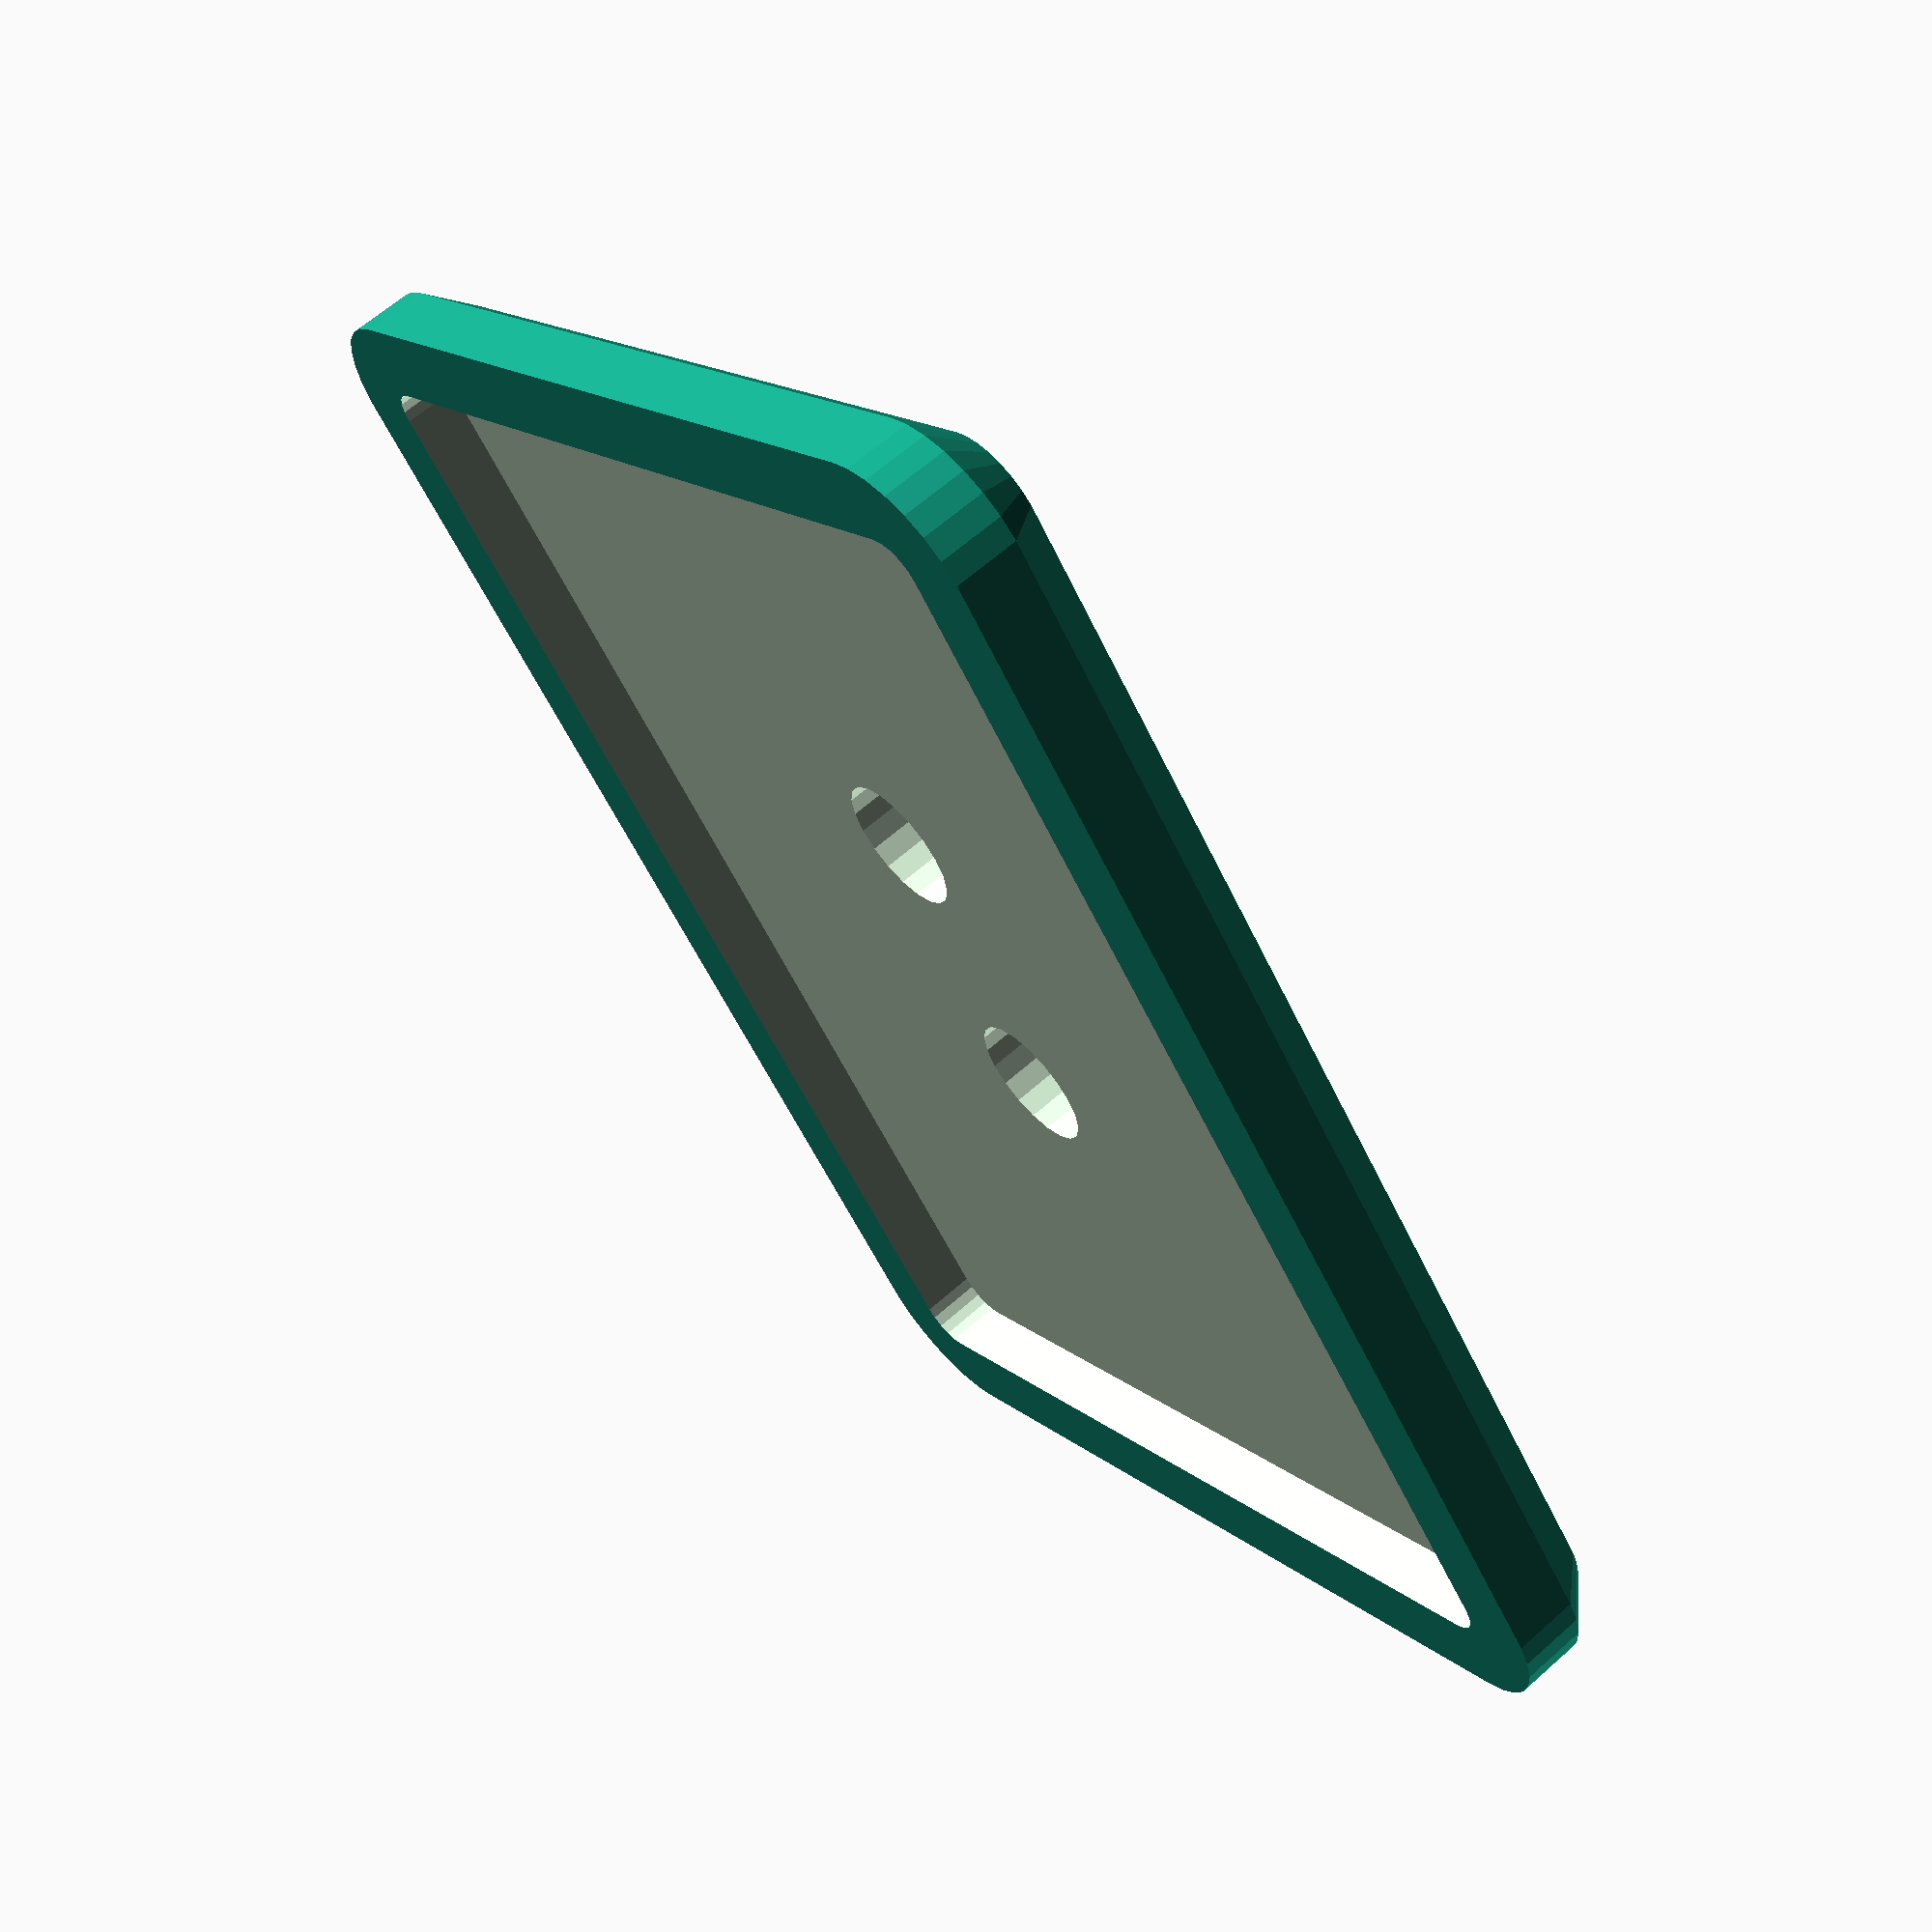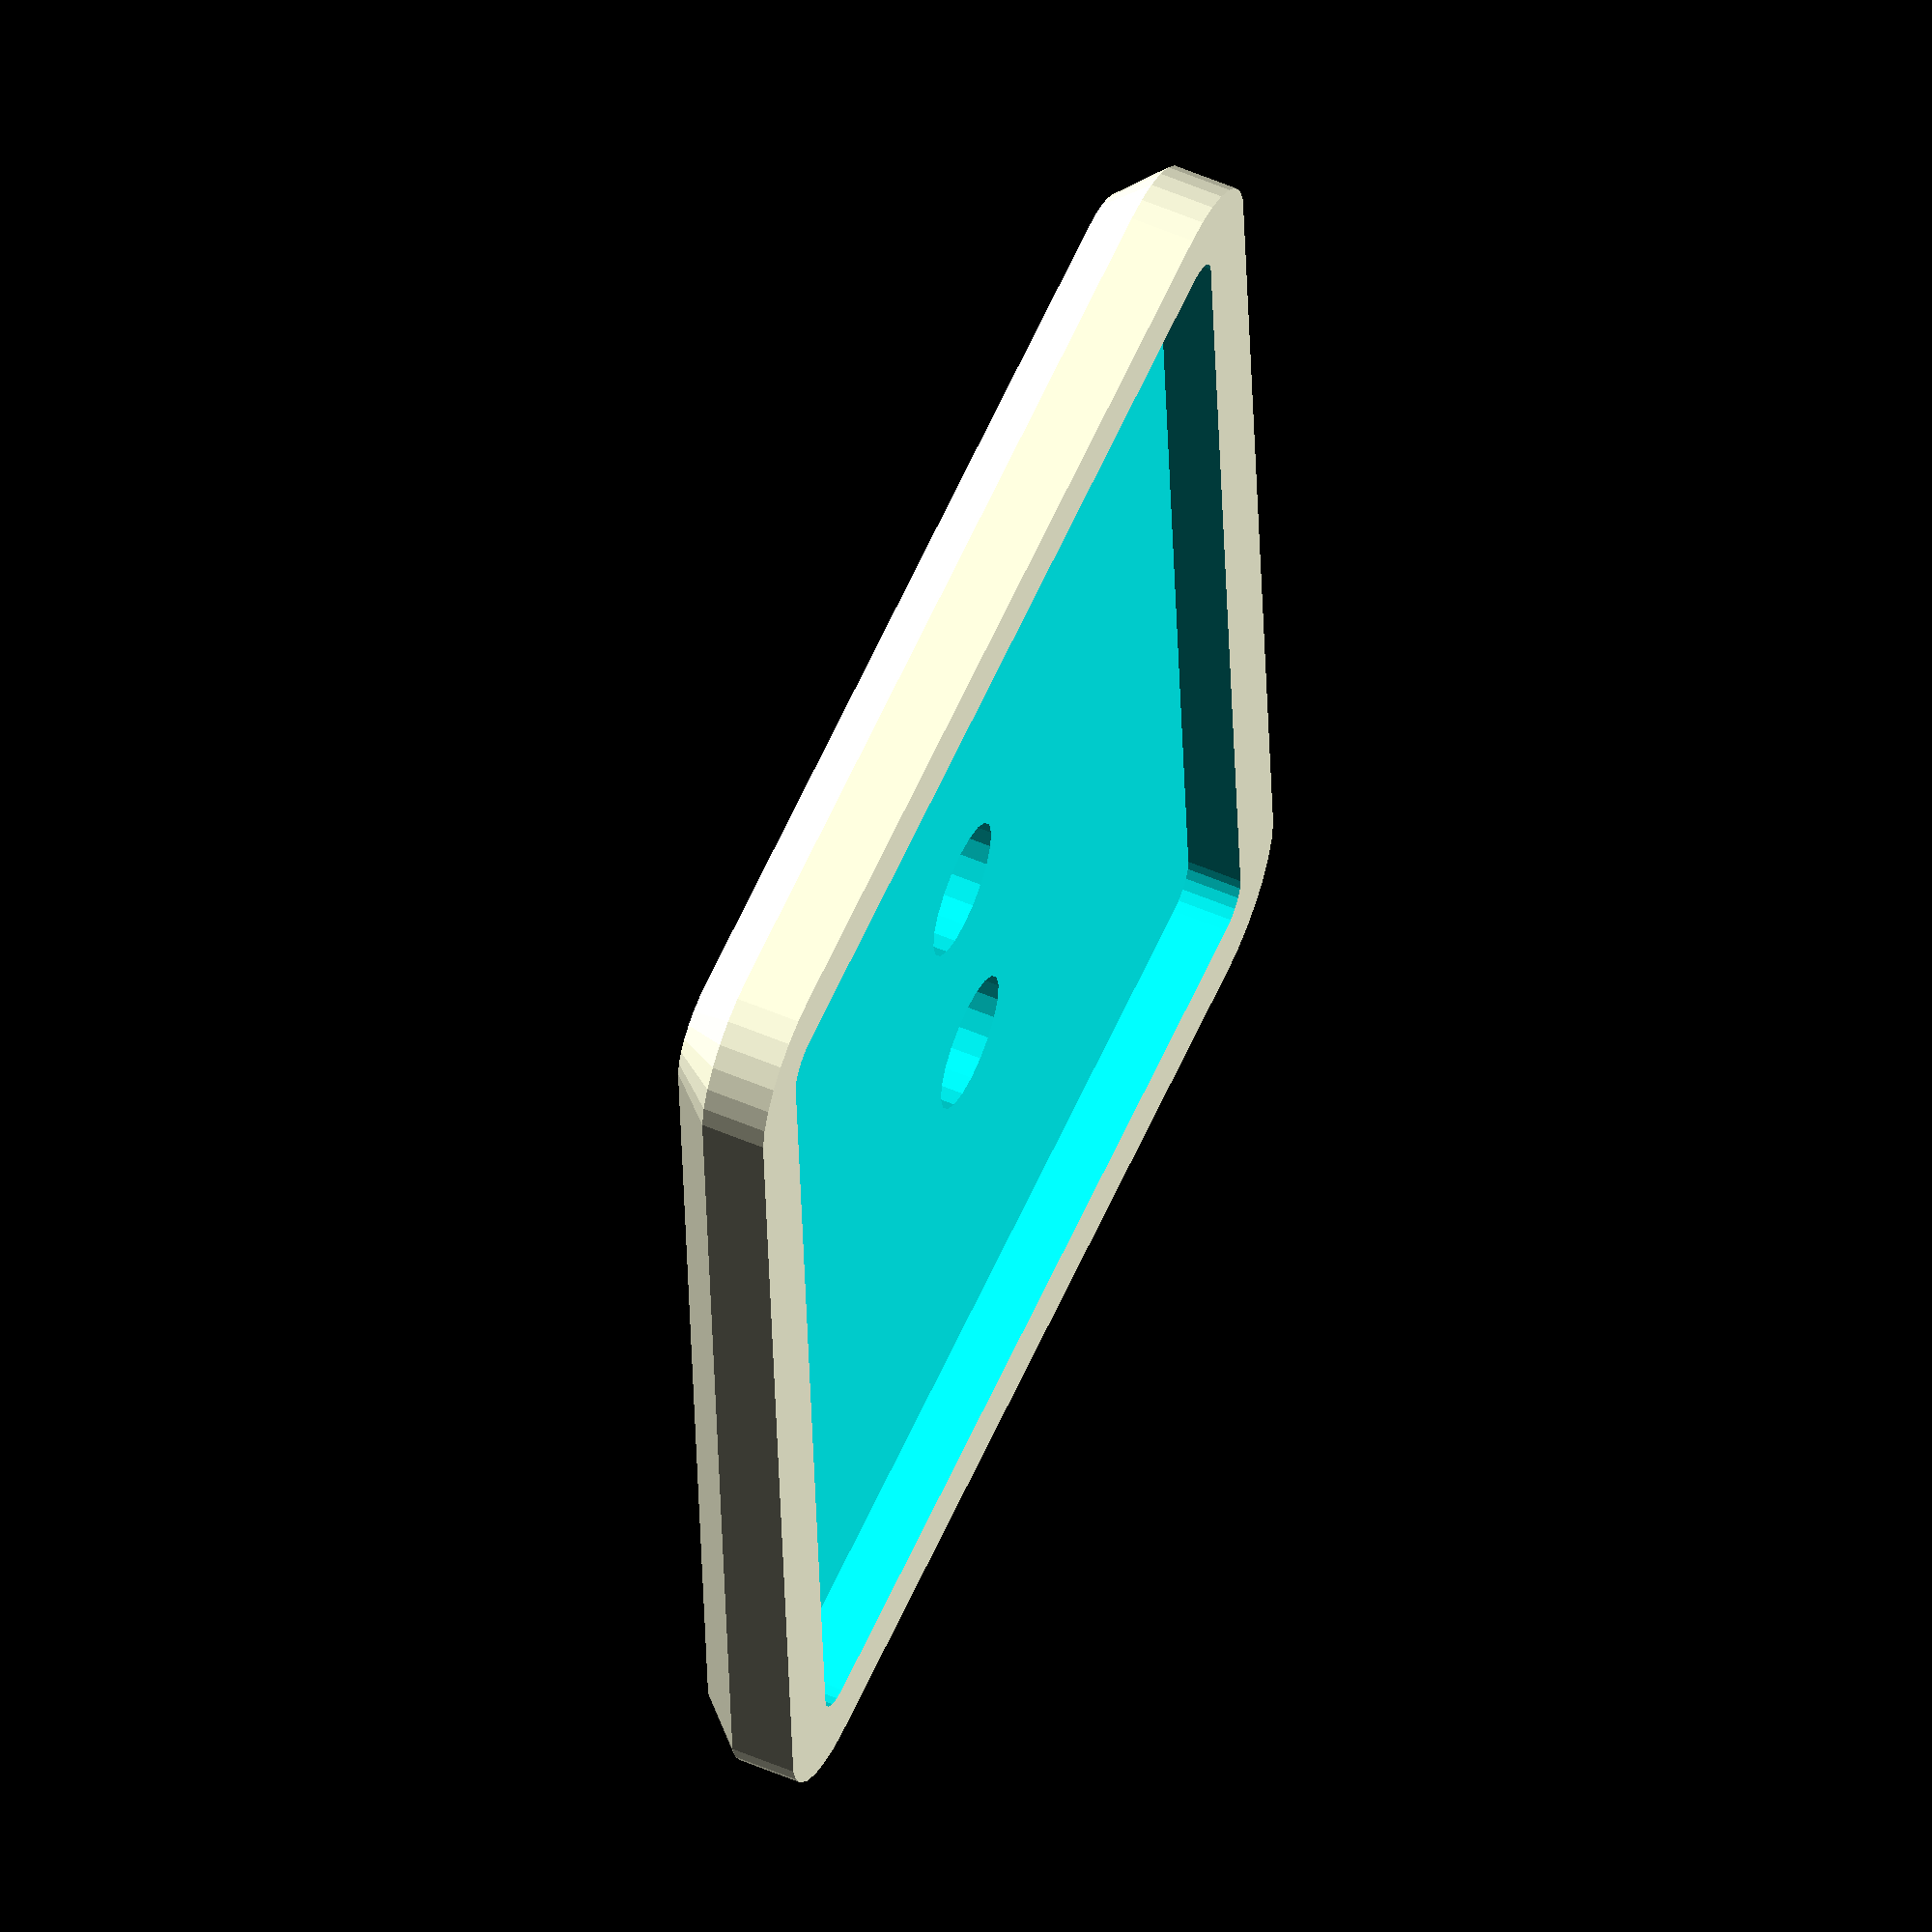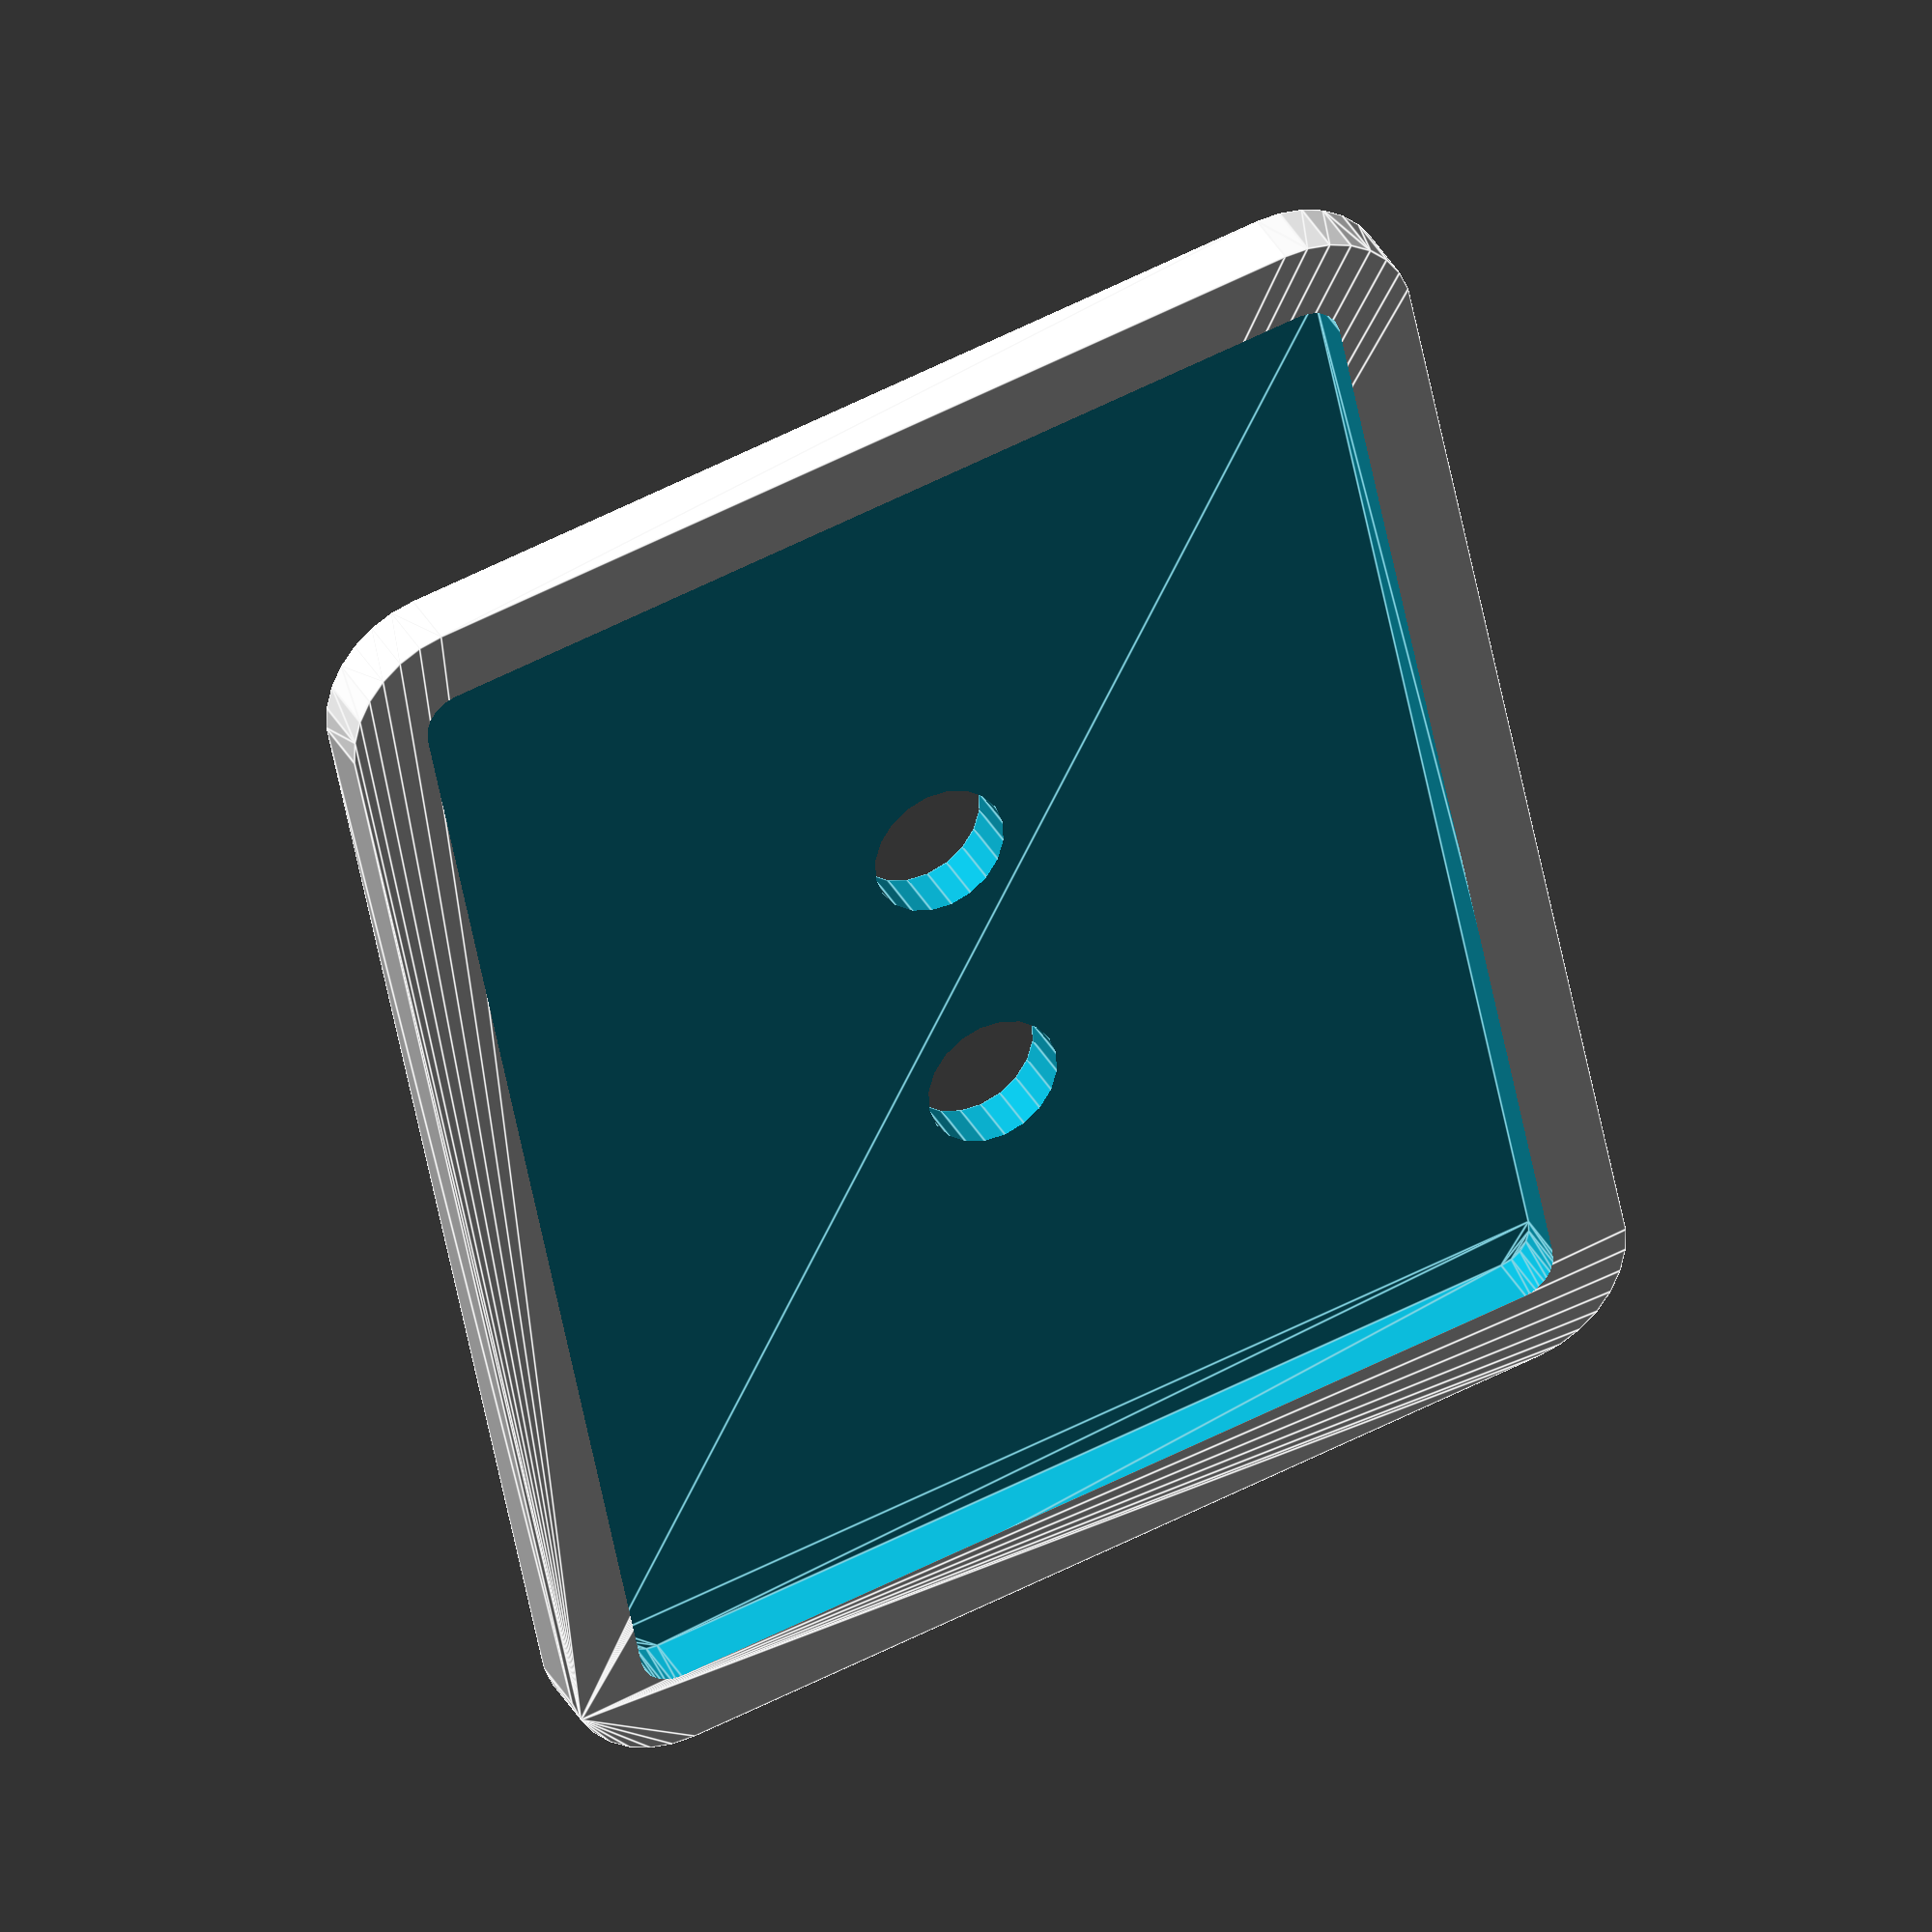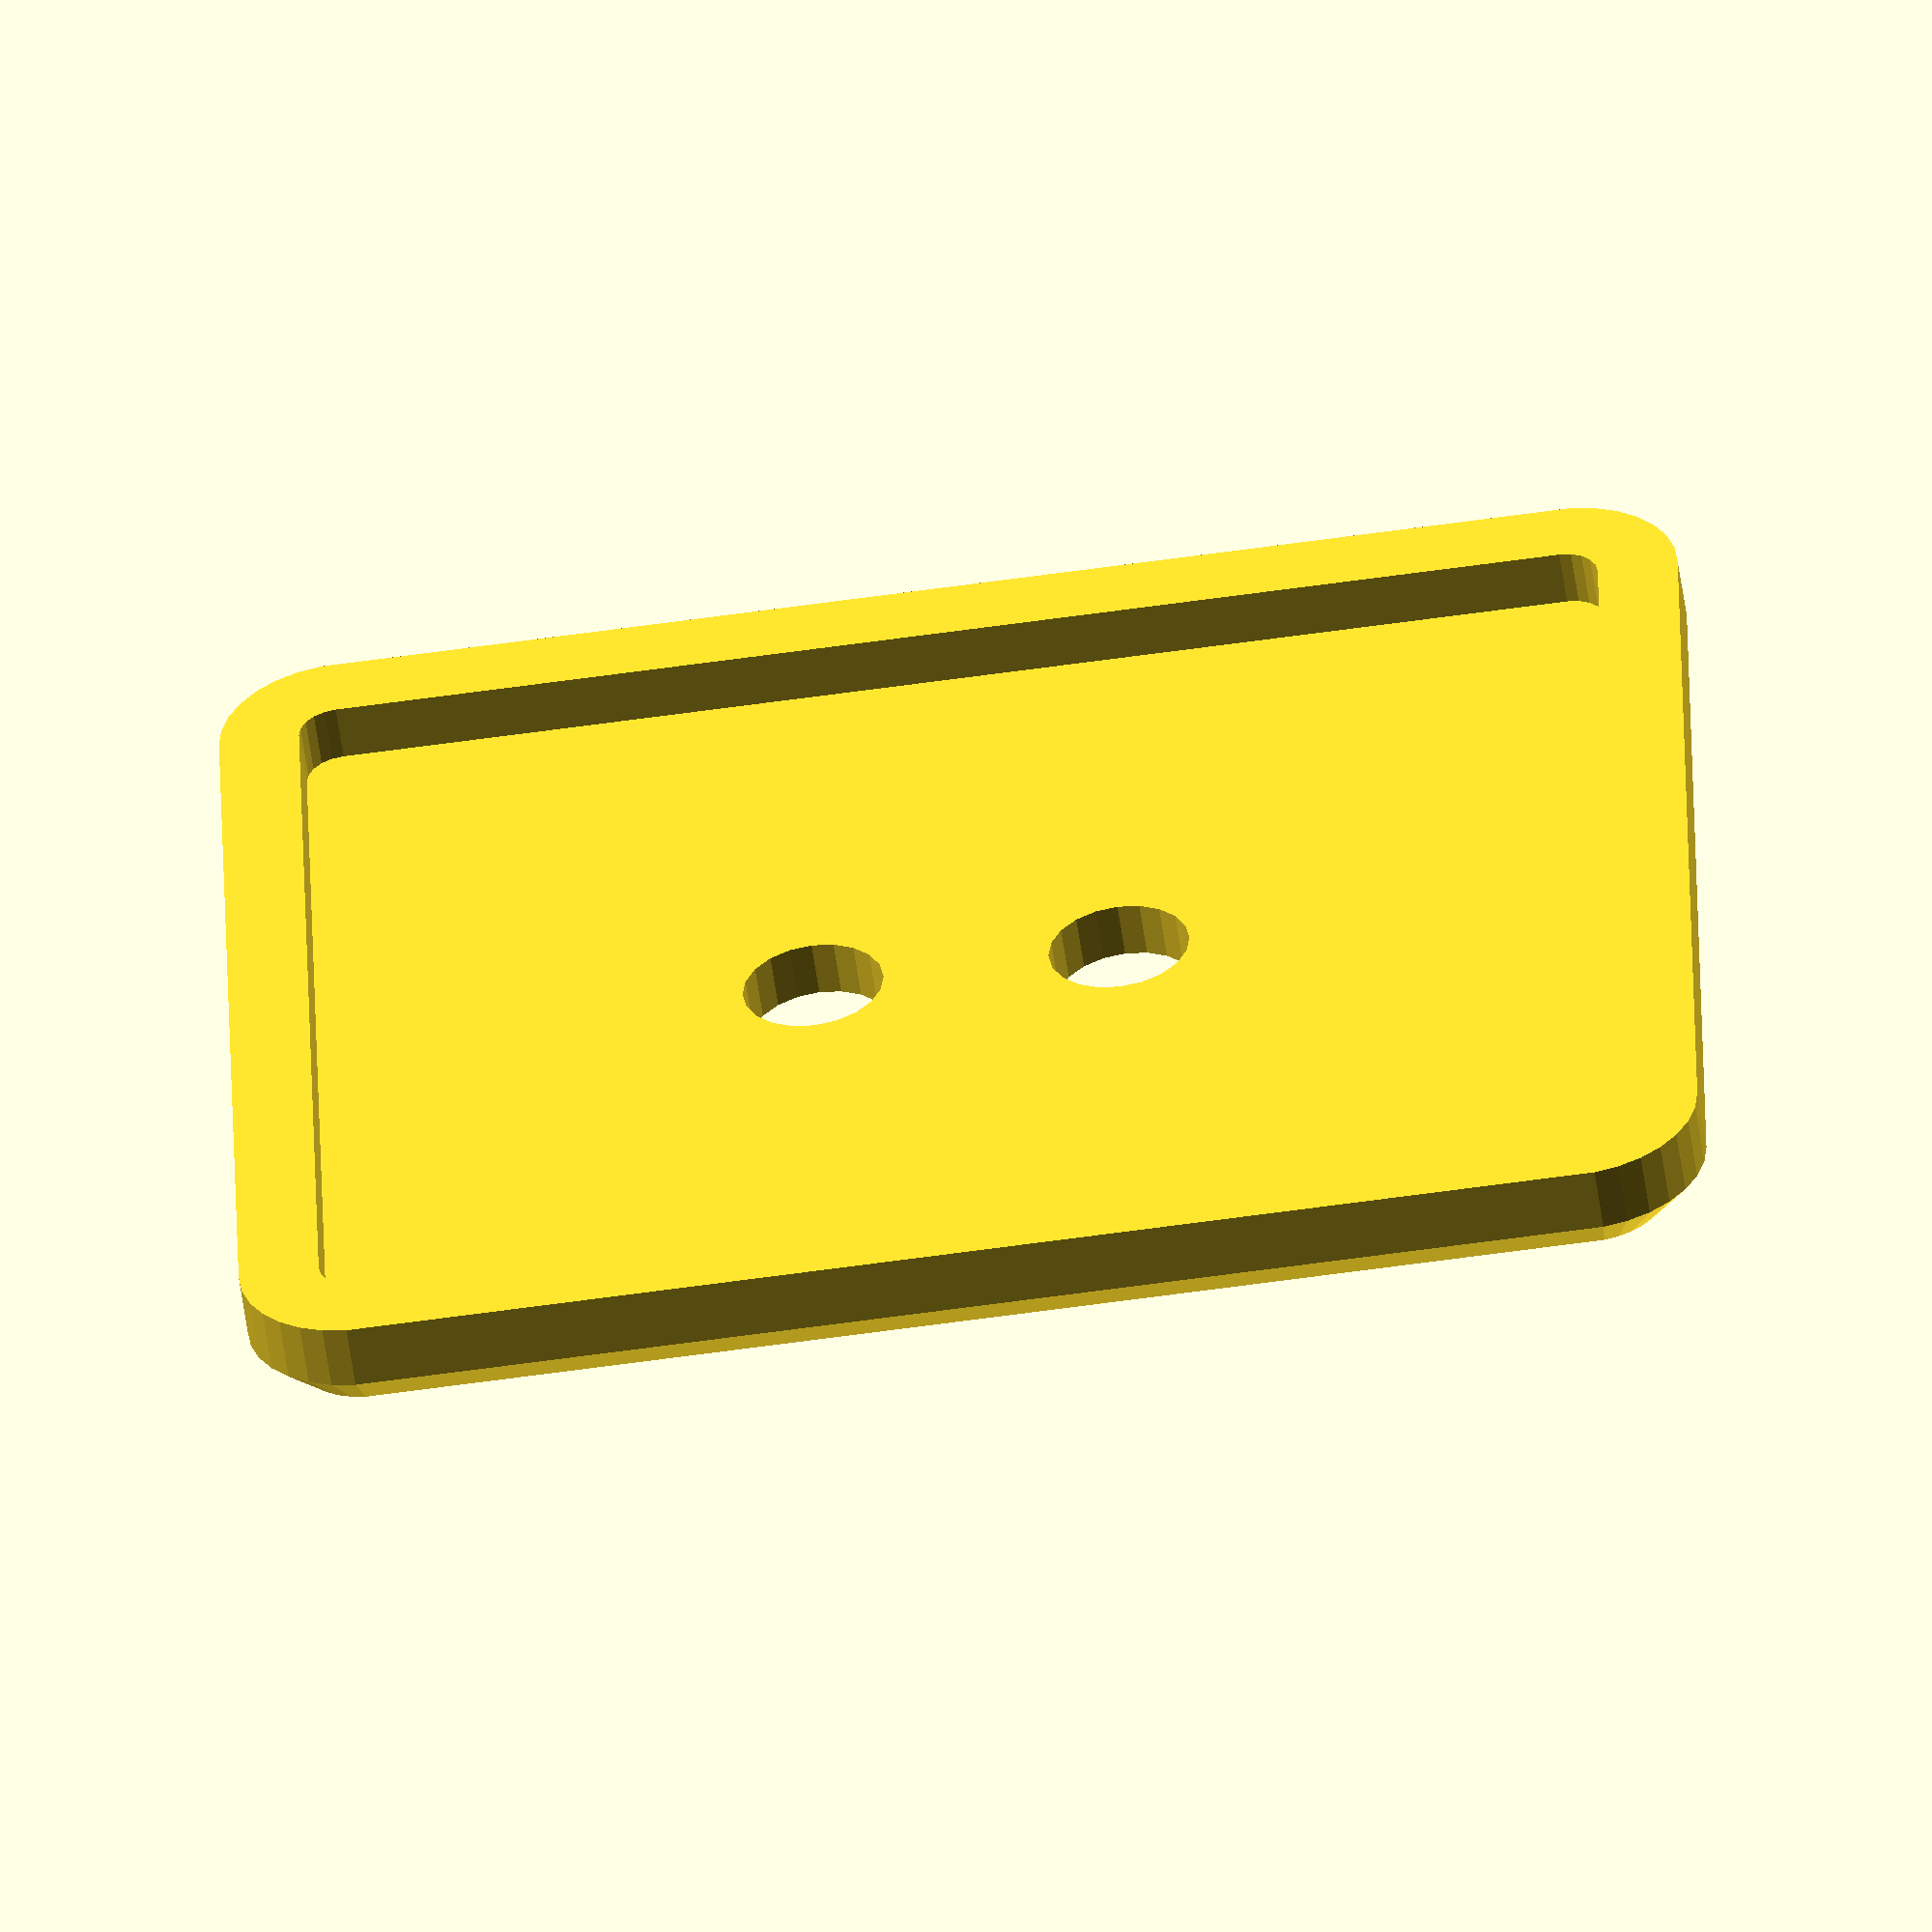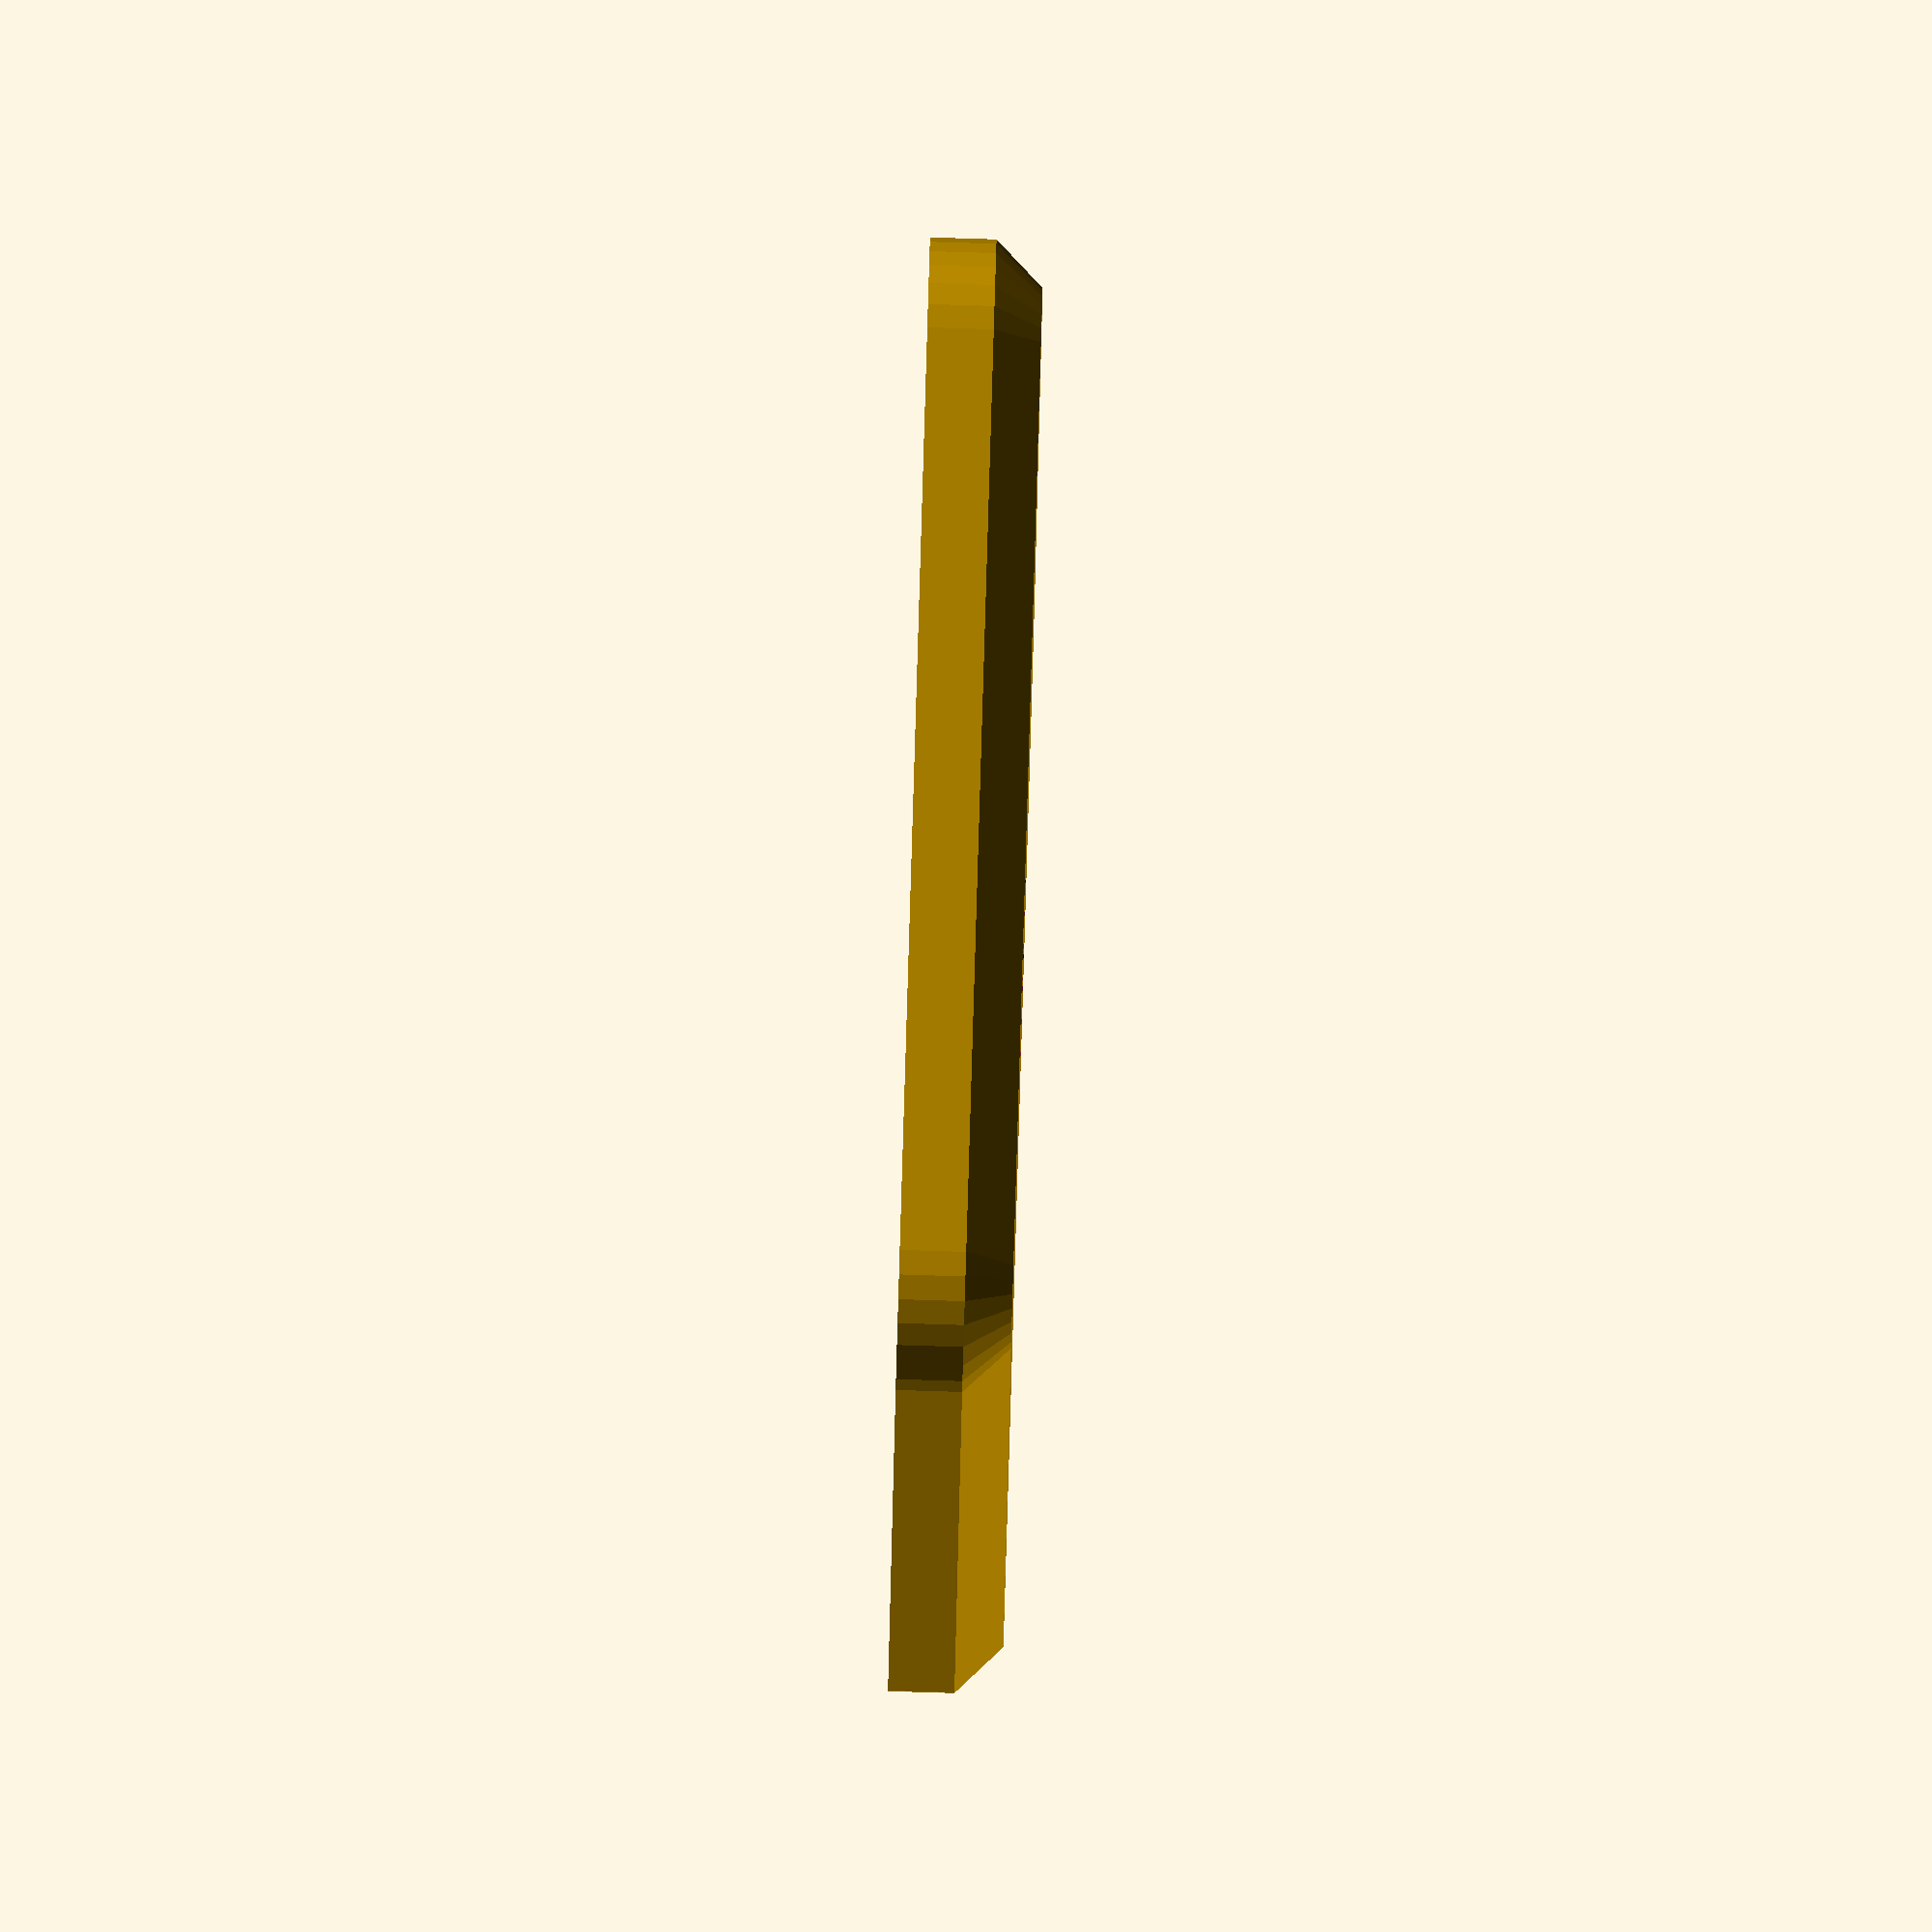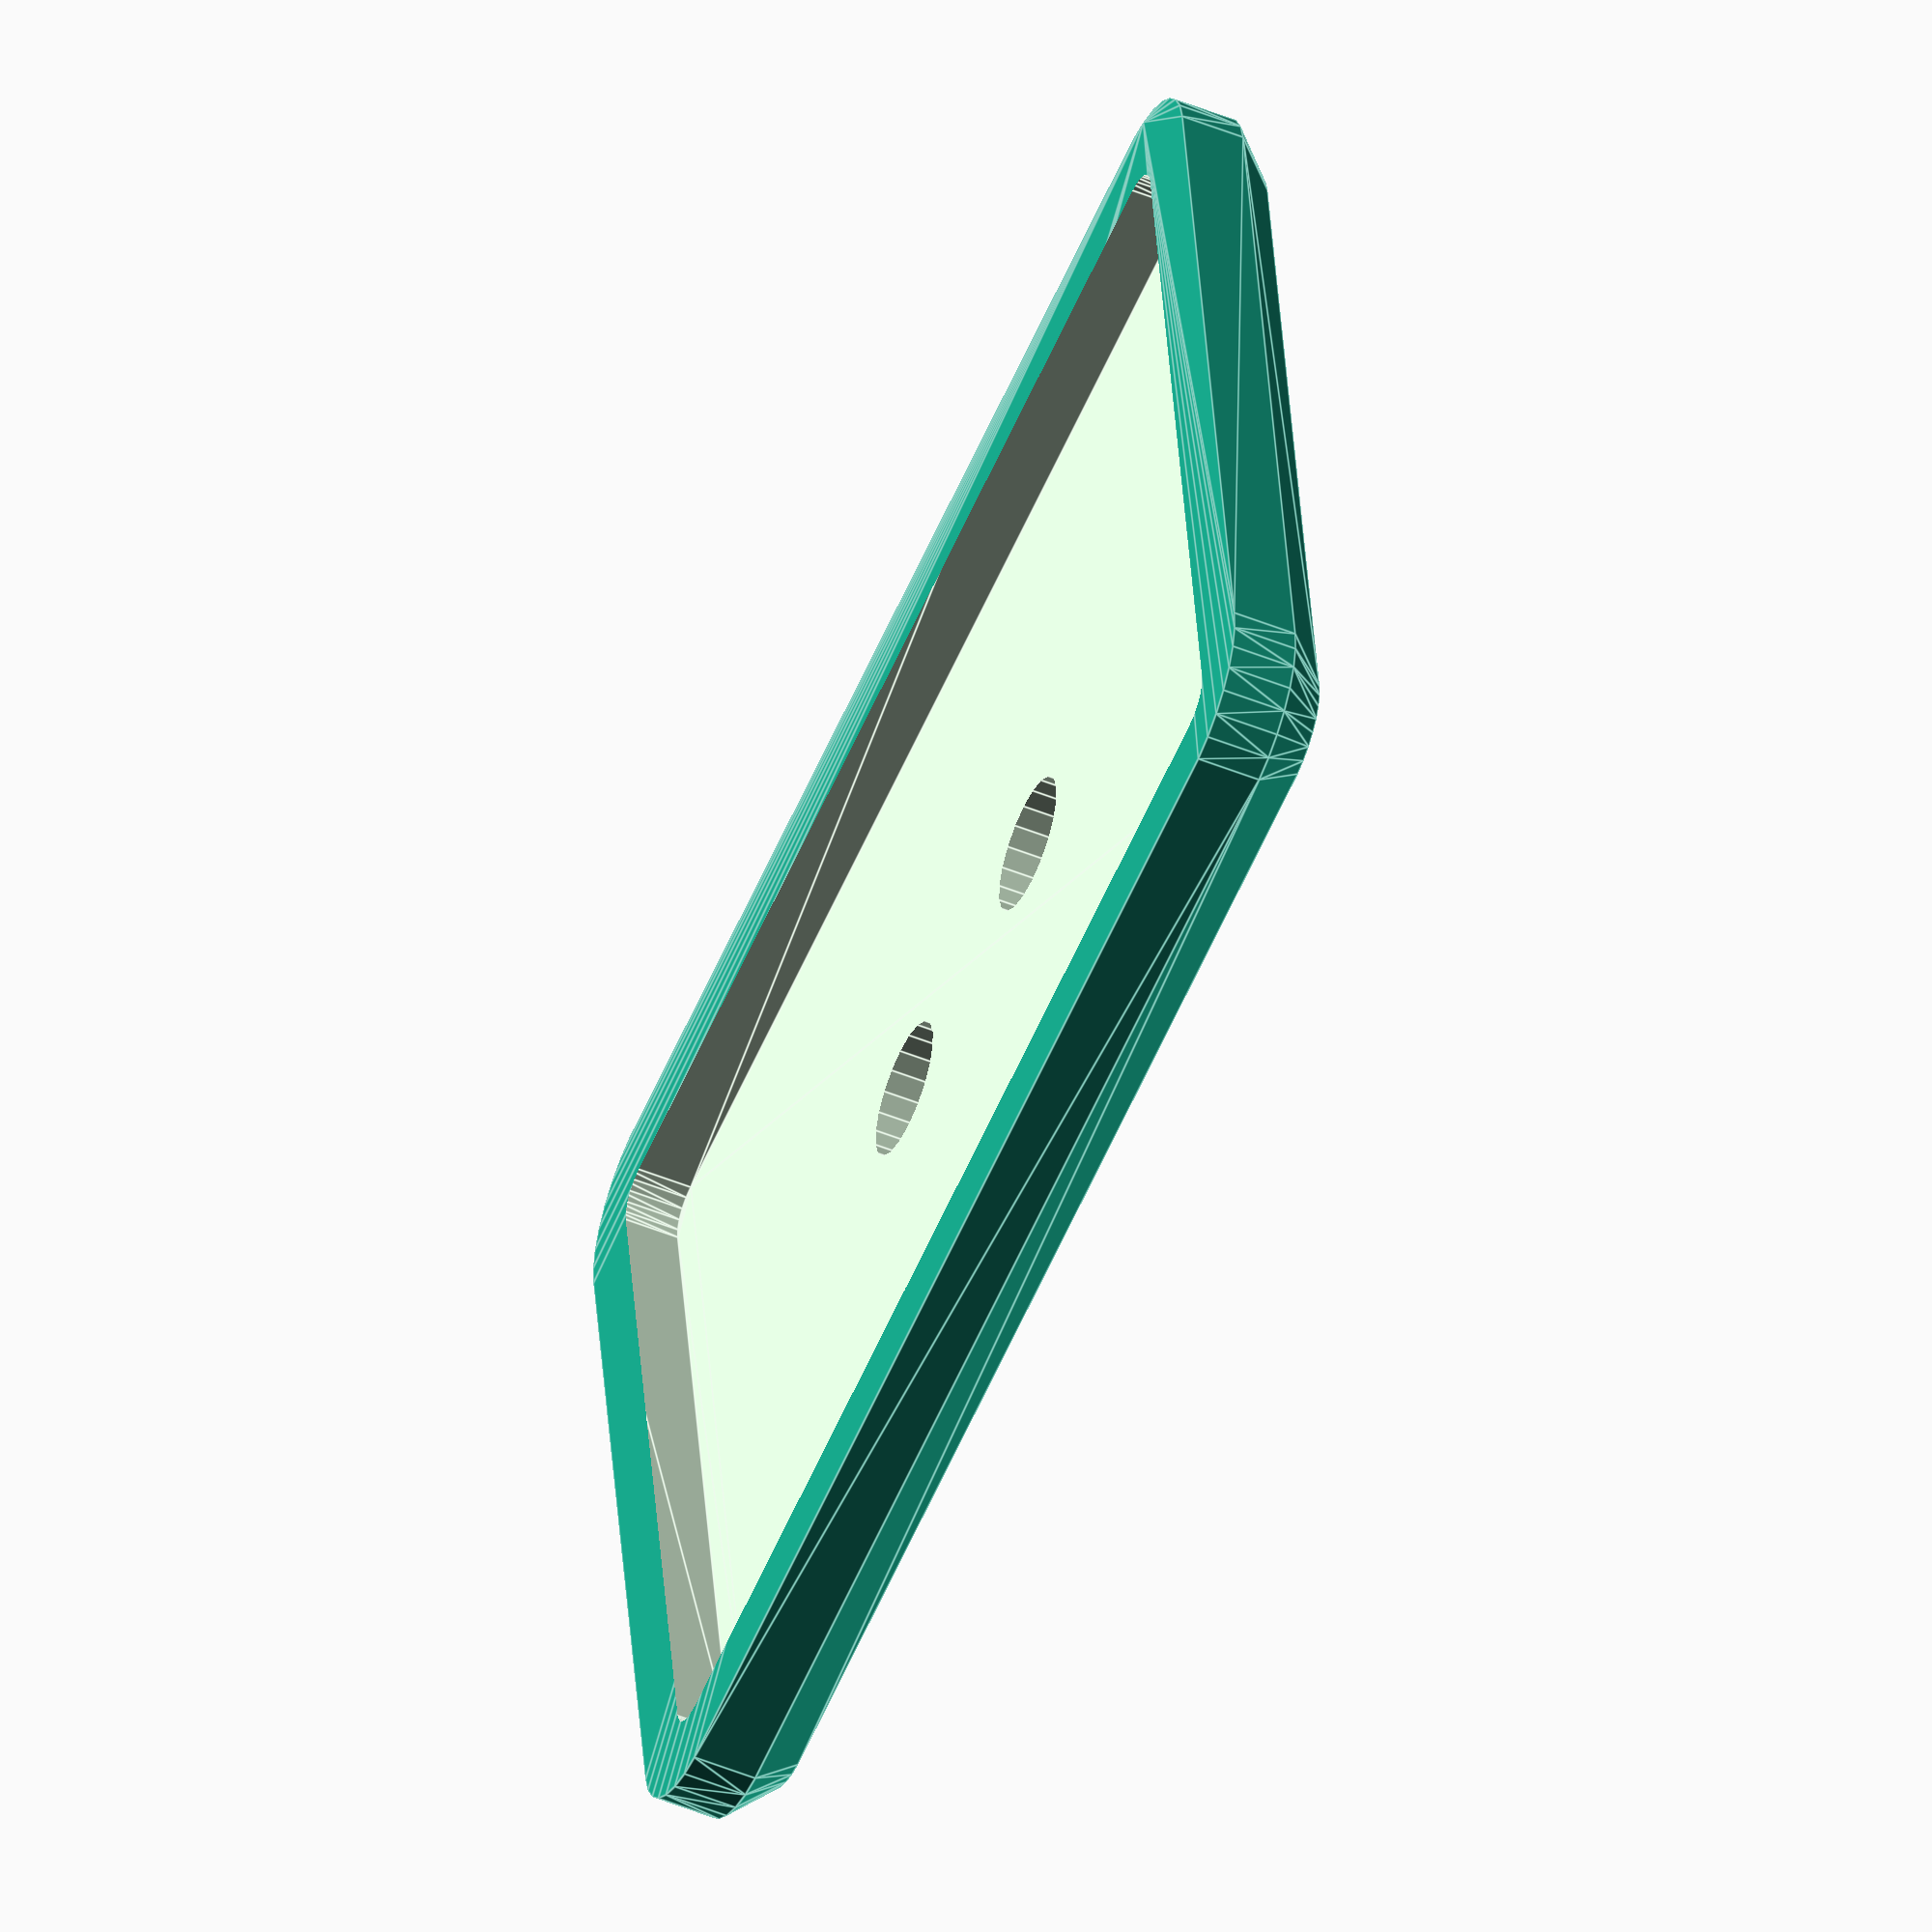
<openscad>
iw=26;
ih=20;
difference() {
  translate([2,2]) hull() {
    *linear_extrude(2.4,convexity=3) offset(5,$fn=40) square([iw-4,ih-4]);
    for(x=[-2,iw-2],y=[-2,ih-2]) translate([x,y]) {
      cylinder(d1=3,d2=5,h=1,$fn=30);
      translate([0,0,1]) cylinder(d=5,h=1.4,$fn=30);
    }
  }
  translate([0,0,1.2]) linear_extrude(2,convexity=3) offset(.8,$fn=20) square([iw,ih]);
  for(x=[iw*3/8,iw*5/8]) translate([x,ih/2,-.01]) cylinder(d=3,h=3.02,$fn=20);
  *translate([-10,ih/2,2.4]) rotate([0,90]) cylinder(d=2,h=10,$fn=20);
}
</openscad>
<views>
elev=116.5 azim=230.2 roll=131.9 proj=p view=solid
elev=302.8 azim=266.6 roll=293.9 proj=o view=solid
elev=144.0 azim=79.0 roll=205.2 proj=o view=edges
elev=235.8 azim=178.8 roll=172.1 proj=o view=wireframe
elev=271.9 azim=258.1 roll=91.7 proj=o view=wireframe
elev=51.3 azim=352.2 roll=66.2 proj=o view=edges
</views>
